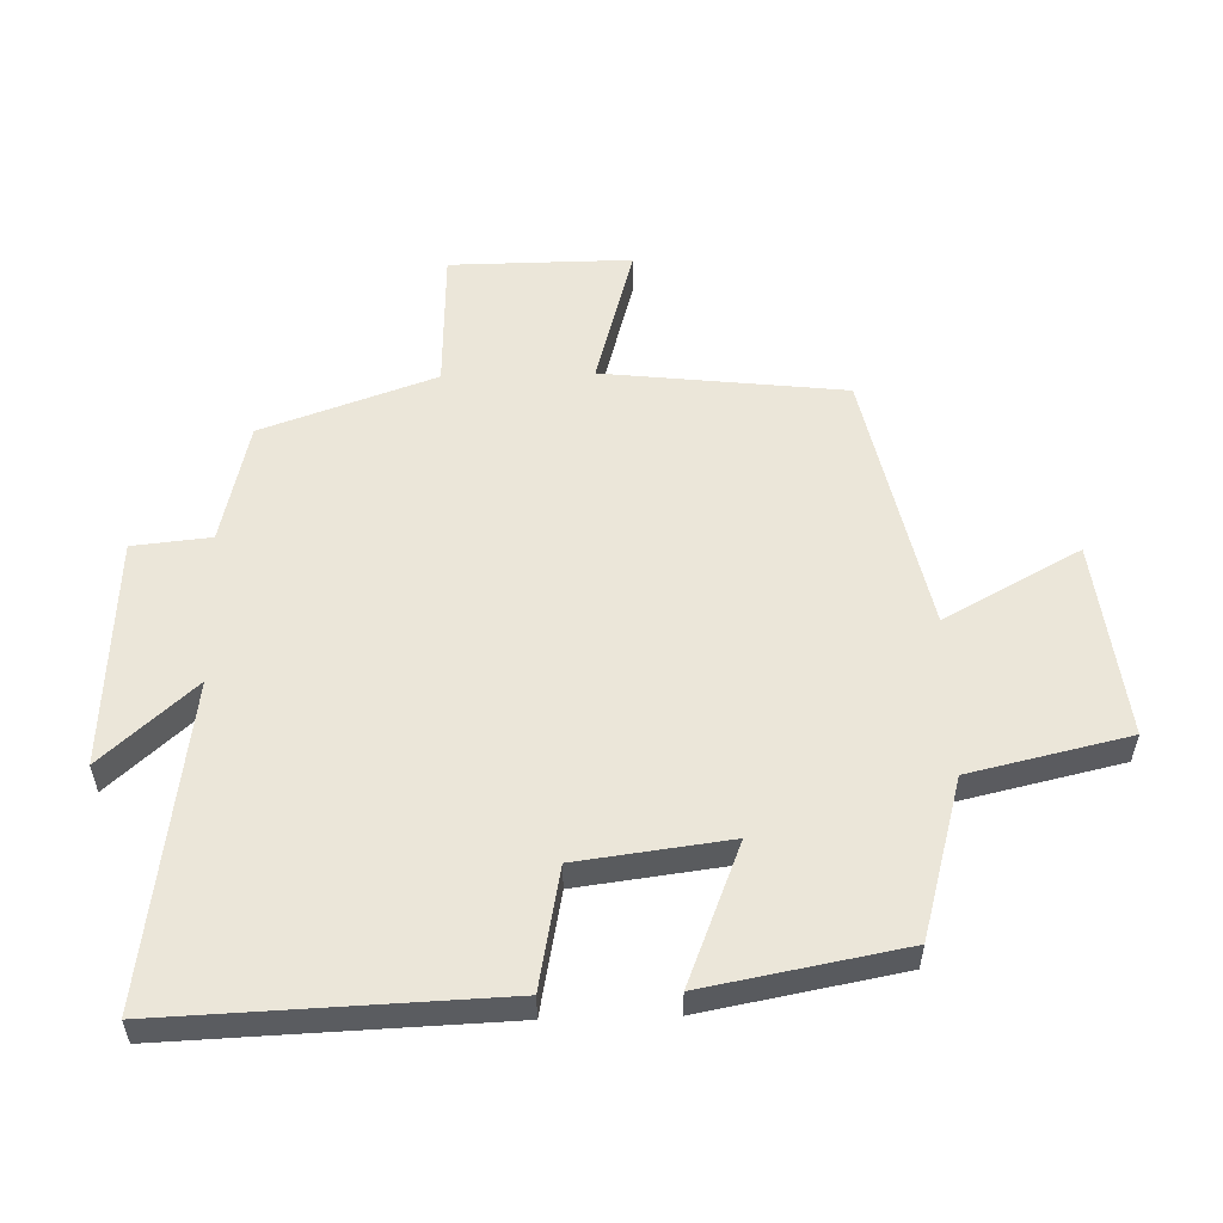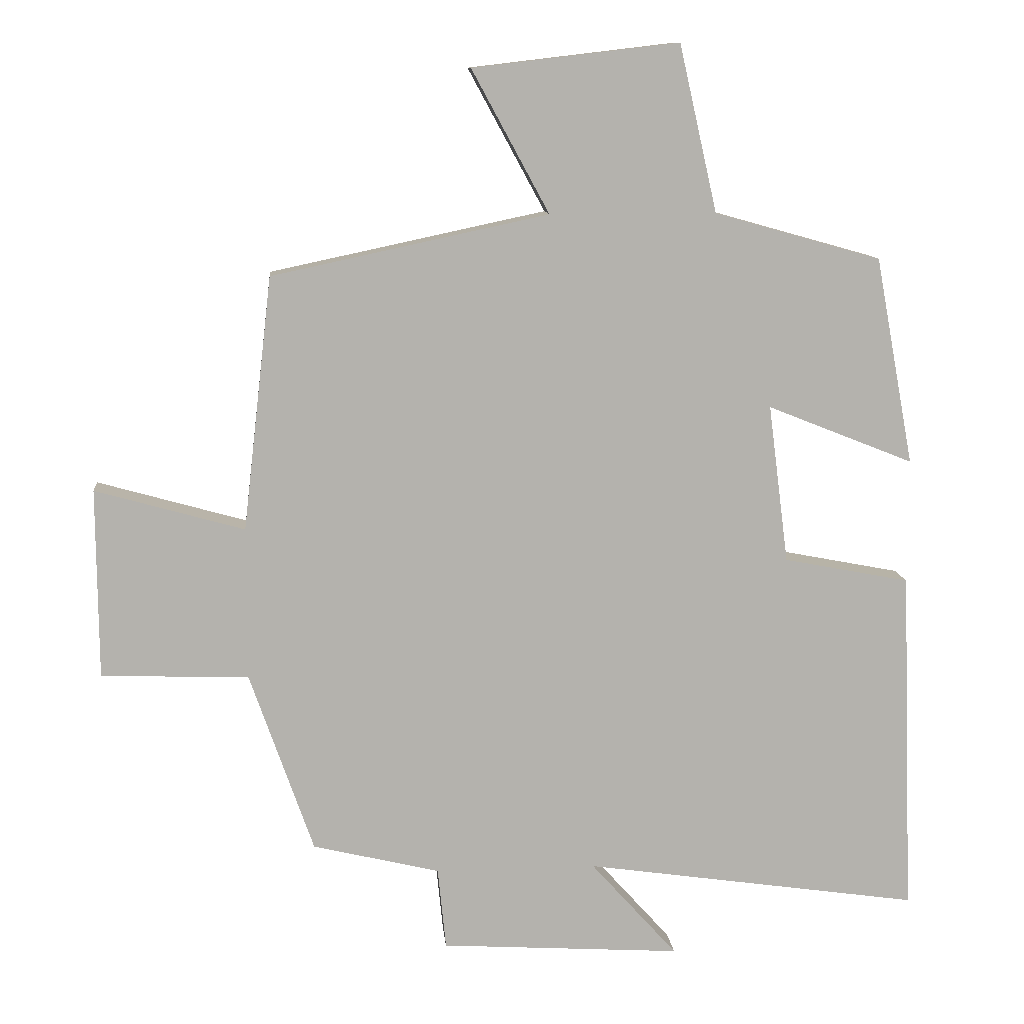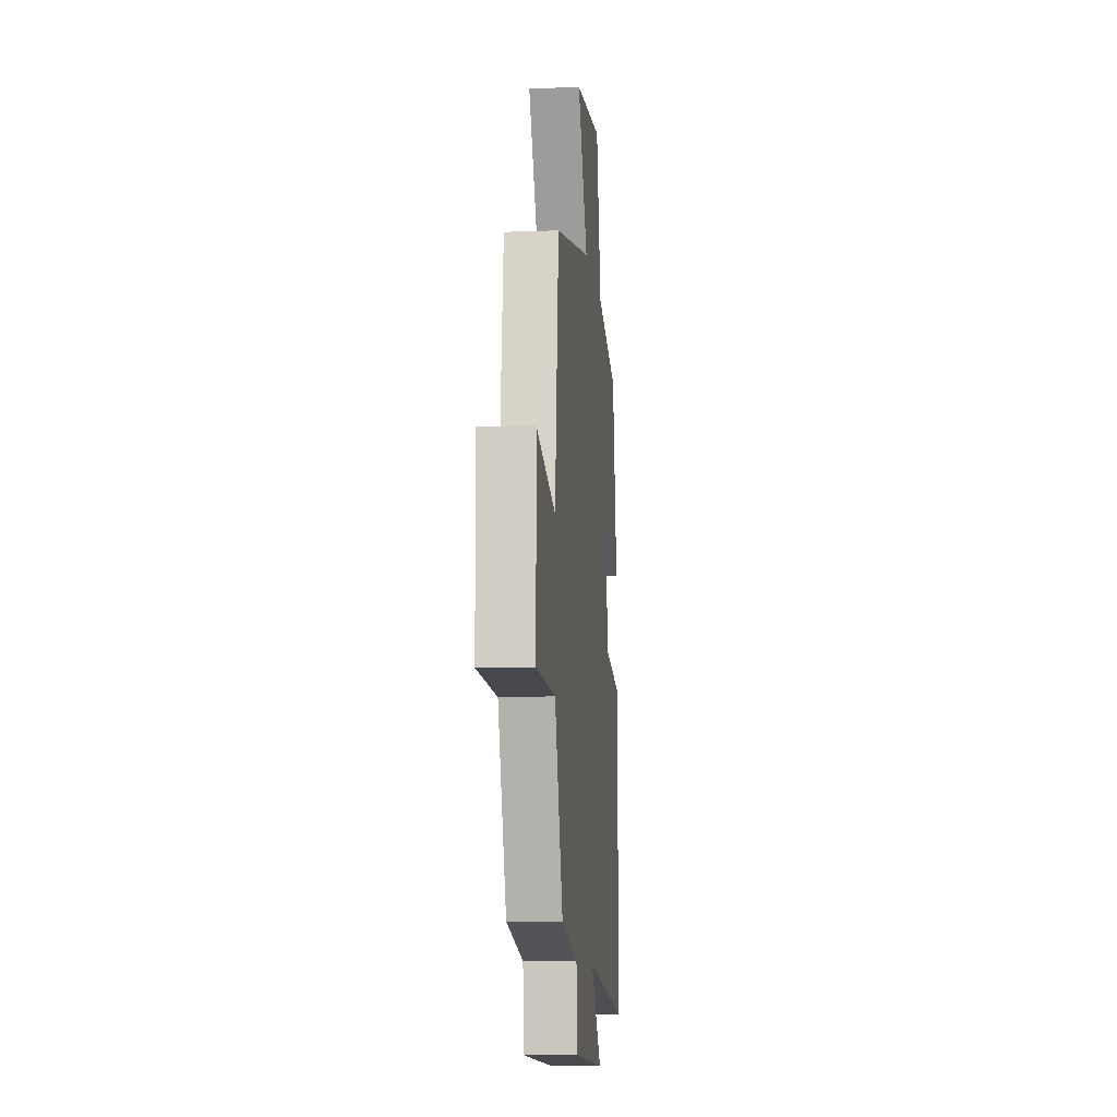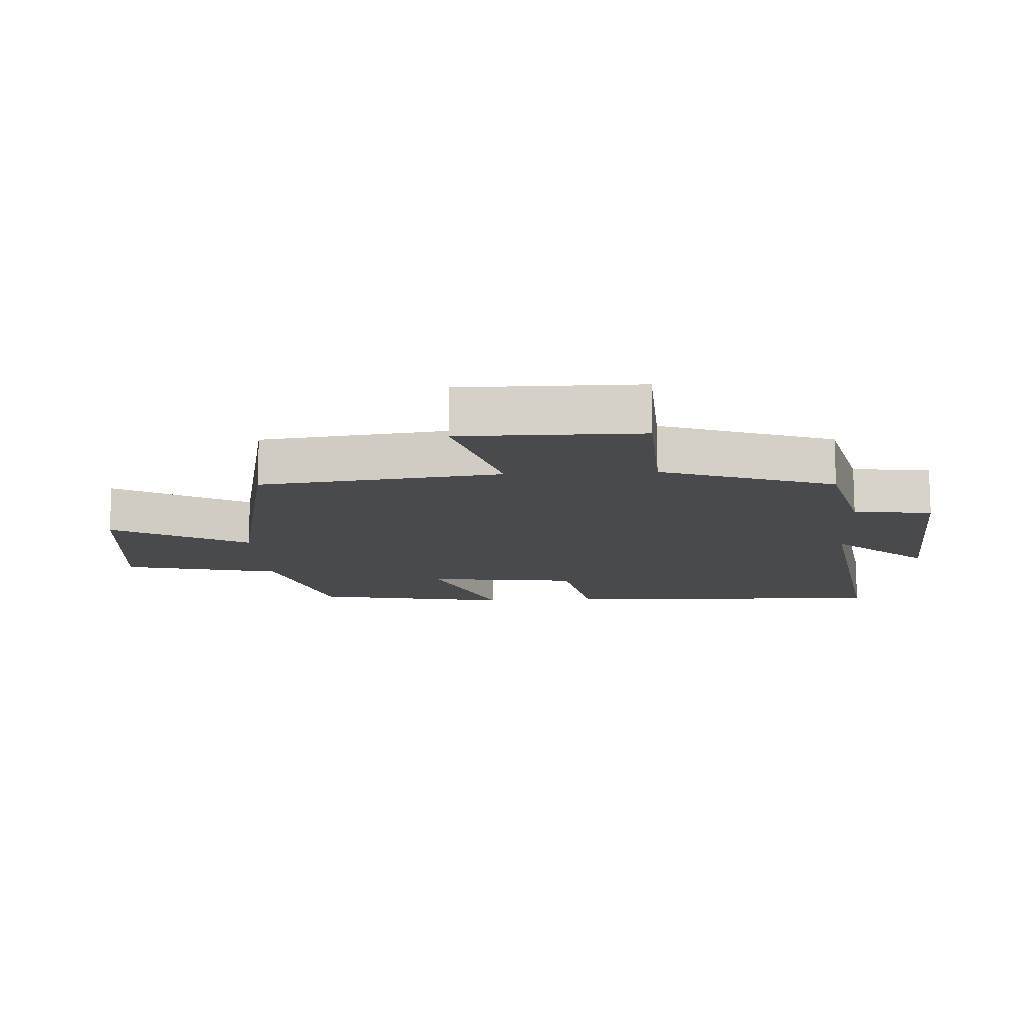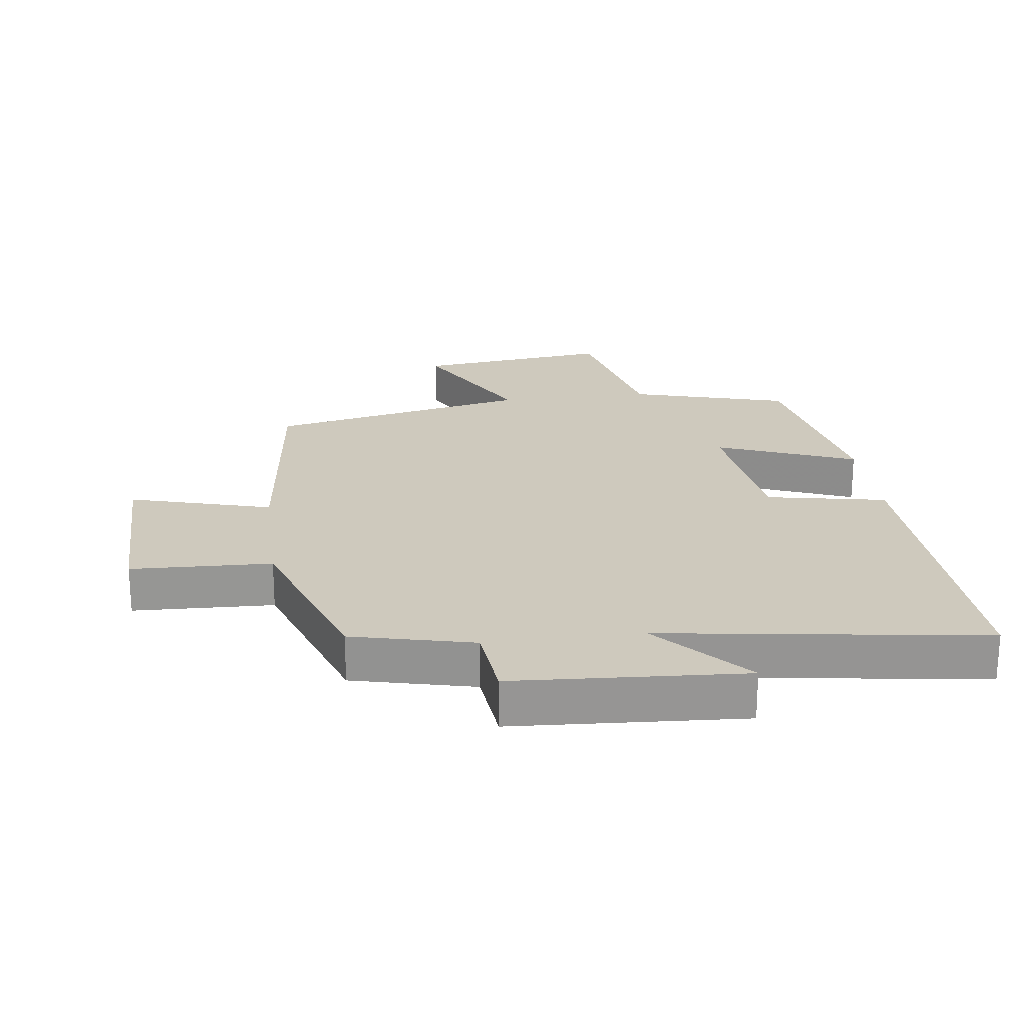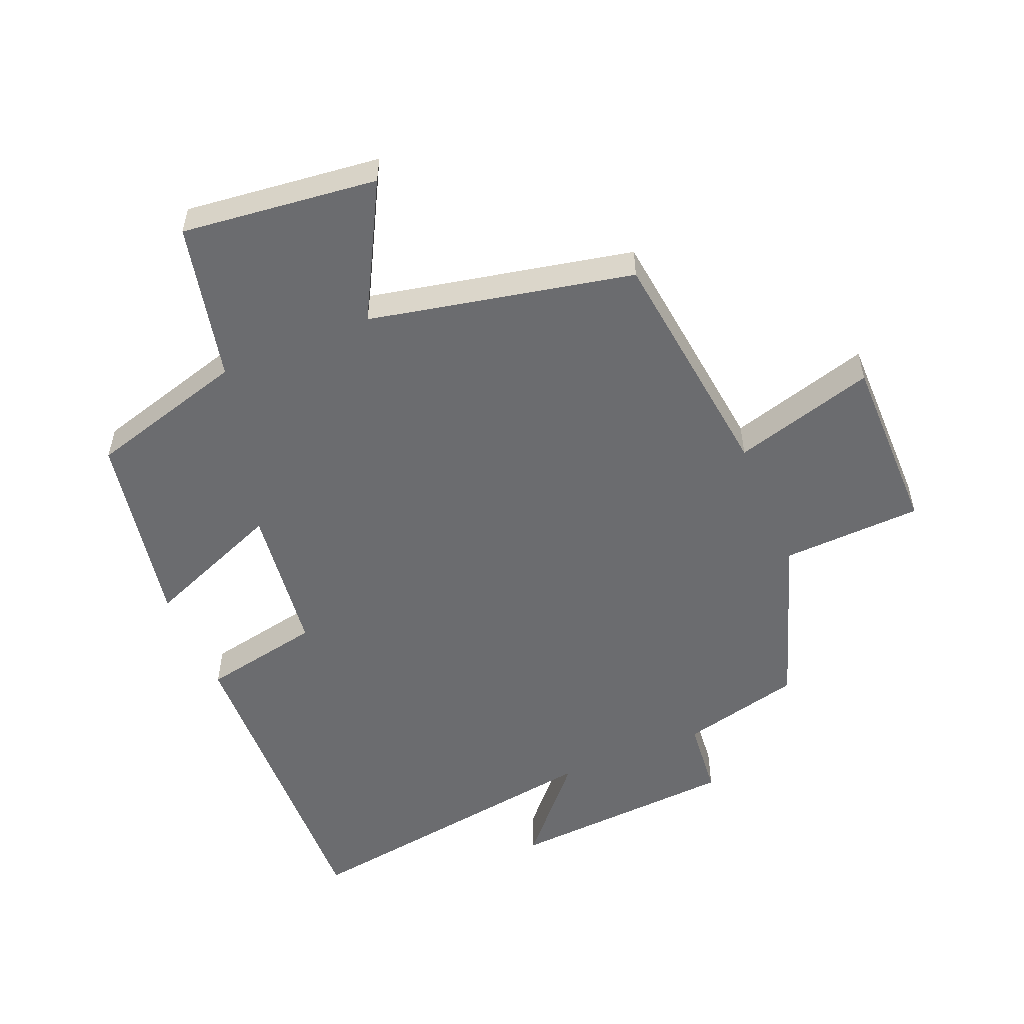
<metadata>
{"format":"obj","ext":"obj","renderer":"f3d","projection":"perspective","resolution":1024,"background":"white","views":[{"elev":55.5,"azim":-91.6,"up":"+Y"},{"elev":10.9,"azim":174.7,"up":"+Z"},{"elev":-9.7,"azim":95.6,"up":"+Z"},{"elev":-13.0,"azim":93.5,"up":"+Y"},{"elev":22.7,"azim":172.6,"up":"+Y"},{"elev":-53.7,"azim":22.9,"up":"+Y"}]}
</metadata>
<code>
v -0.519 0.07 -0.572
v -0.5 0.07 -0.059
v -0.314 0.07 -0.023
v -0.284 0.07 0.211
v -0.5 0.07 0.125
v -0.443 0.07 0.431
v -0.197 0.07 0.5
v -0.141 0.07 0.746
v 0.163 0.07 0.71
v 0.049 0.07 0.5
v 0.457 0.07 0.413
v 0.5 0.07 0.039
v 0.72 0.07 0.101
v 0.718 0.07 -0.179
v 0.5 0.07 -0.187
v 0.406 0.07 -0.455
v 0.218 0.07 -0.5
v 0.206 0.07 -0.621
v -0.15 0.07 -0.643
v -0.022 0.07 -0.5
v -0.519 0 -0.572
v -0.5 0 -0.059
v -0.314 0 -0.023
v -0.284 0 0.211
v -0.5 0 0.125
v -0.443 0 0.431
v -0.197 0 0.5
v -0.141 0 0.746
v 0.163 0 0.71
v 0.049 0 0.5
v 0.457 0 0.413
v 0.5 0 0.039
v 0.72 0 0.101
v 0.718 0 -0.179
v 0.5 0 -0.187
v 0.406 0 -0.455
v 0.218 0 -0.5
v 0.206 0 -0.621
v -0.15 0 -0.643
v -0.022 0 -0.5
f 17 18 19 20
f 15 16 17 20
f 15 20 1 2
f 12 13 14 15
f 10 11 12 15
f 7 8 9 10
f 4 5 6 7
f 3 4 7 10
f 15 2 3
f 3 10 15
f 40 39 38 37
f 40 37 36 35
f 22 21 40 35
f 35 34 33 32
f 35 32 31 30
f 30 29 28 27
f 27 26 25 24
f 30 27 24 23
f 23 22 35
f 35 30 23
f 1 21 22 2
f 2 22 23 3
f 3 23 24 4
f 4 24 25 5
f 5 25 26 6
f 6 26 27 7
f 7 27 28 8
f 8 28 29 9
f 9 29 30 10
f 10 30 31 11
f 11 31 32 12
f 12 32 33 13
f 13 33 34 14
f 14 34 35 15
f 15 35 36 16
f 16 36 37 17
f 17 37 38 18
f 18 38 39 19
f 19 39 40 20
f 20 40 21 1

</code>
